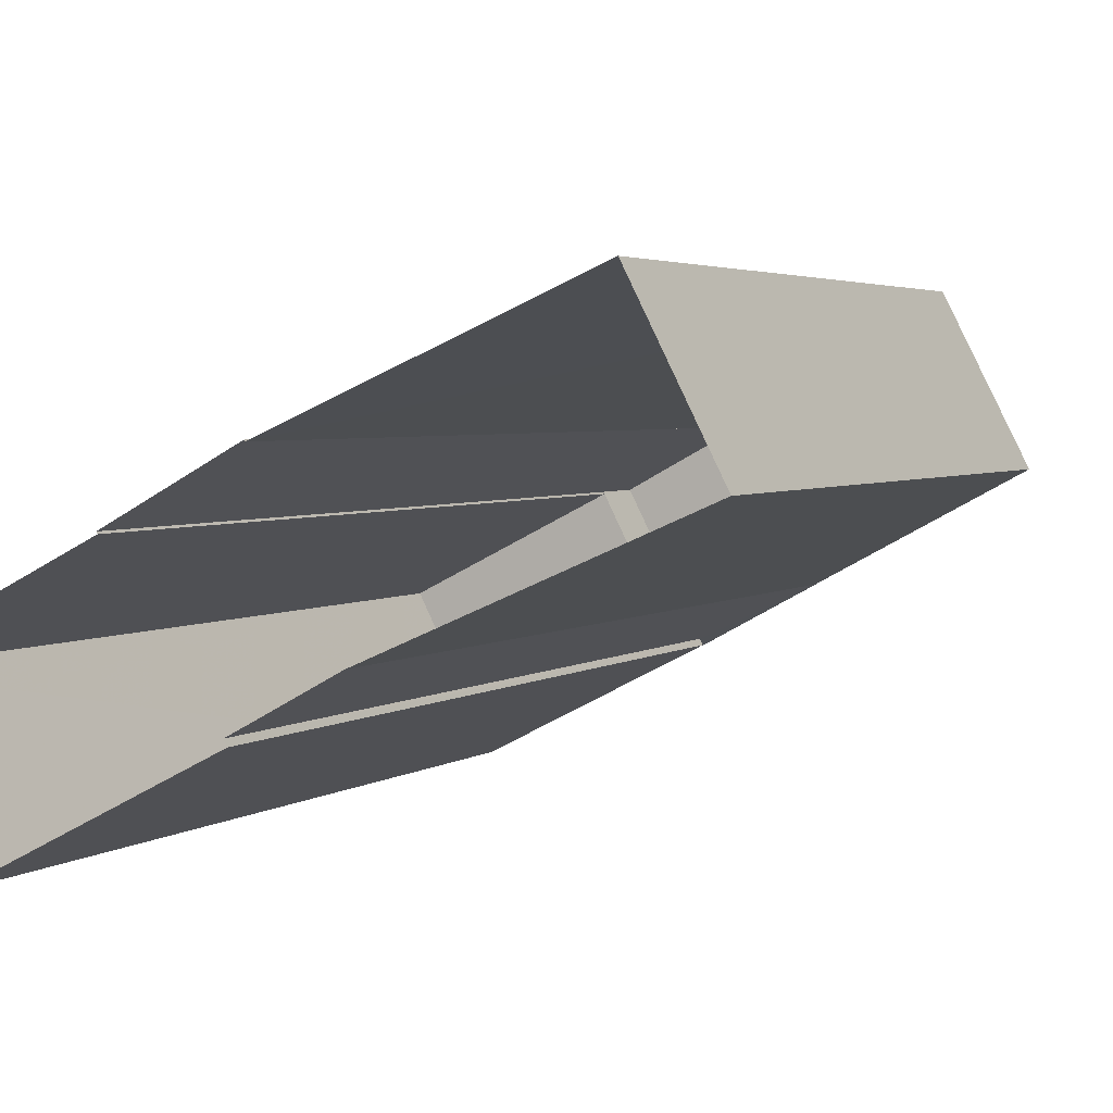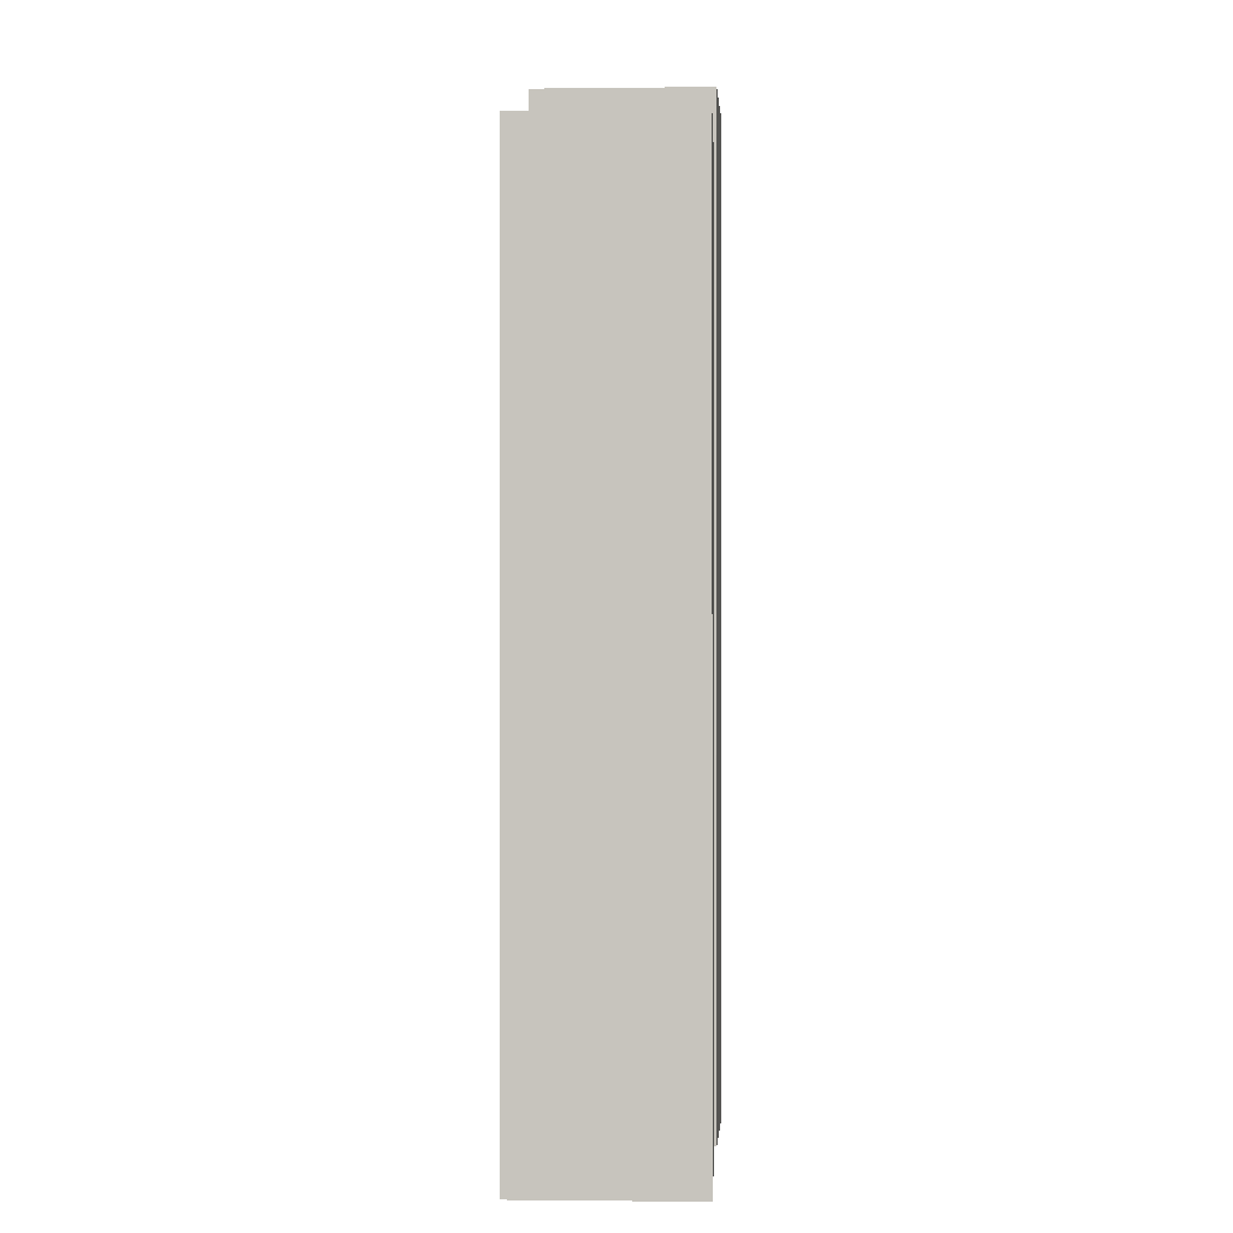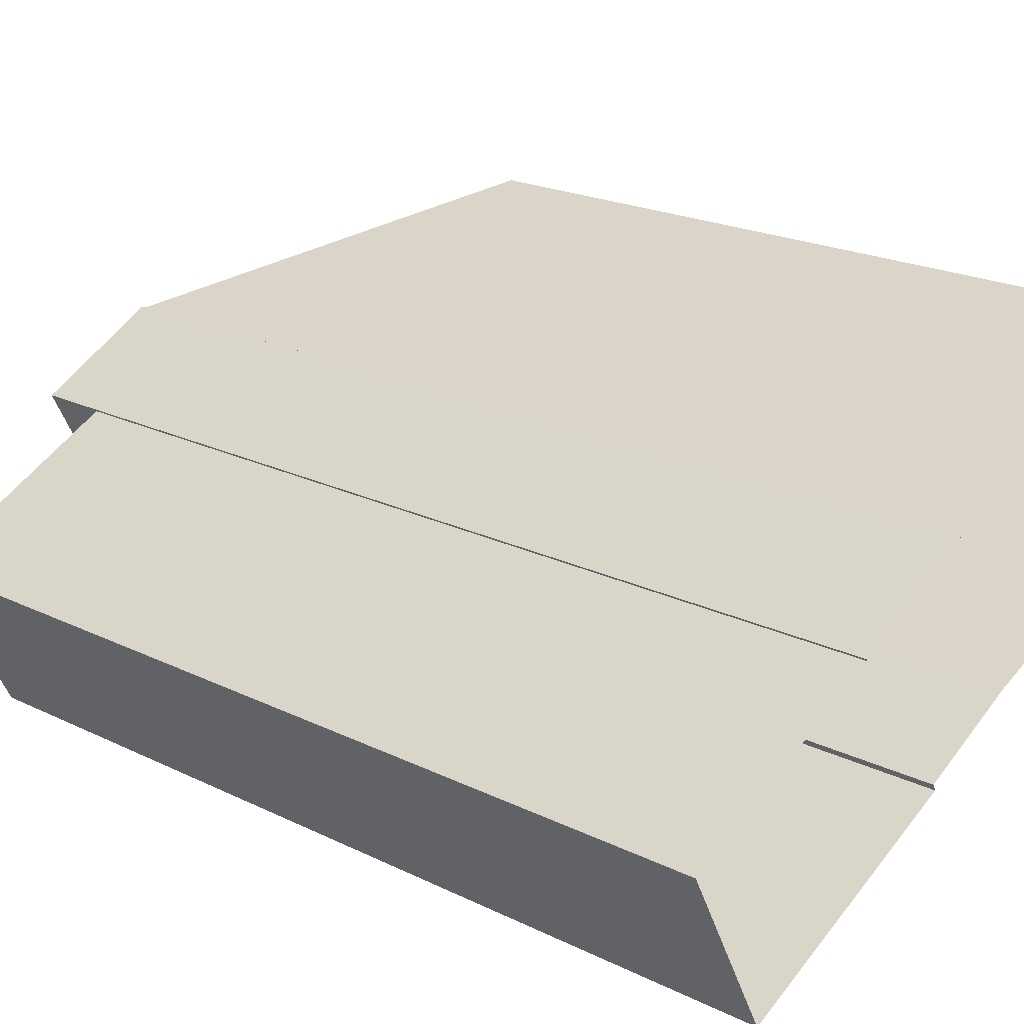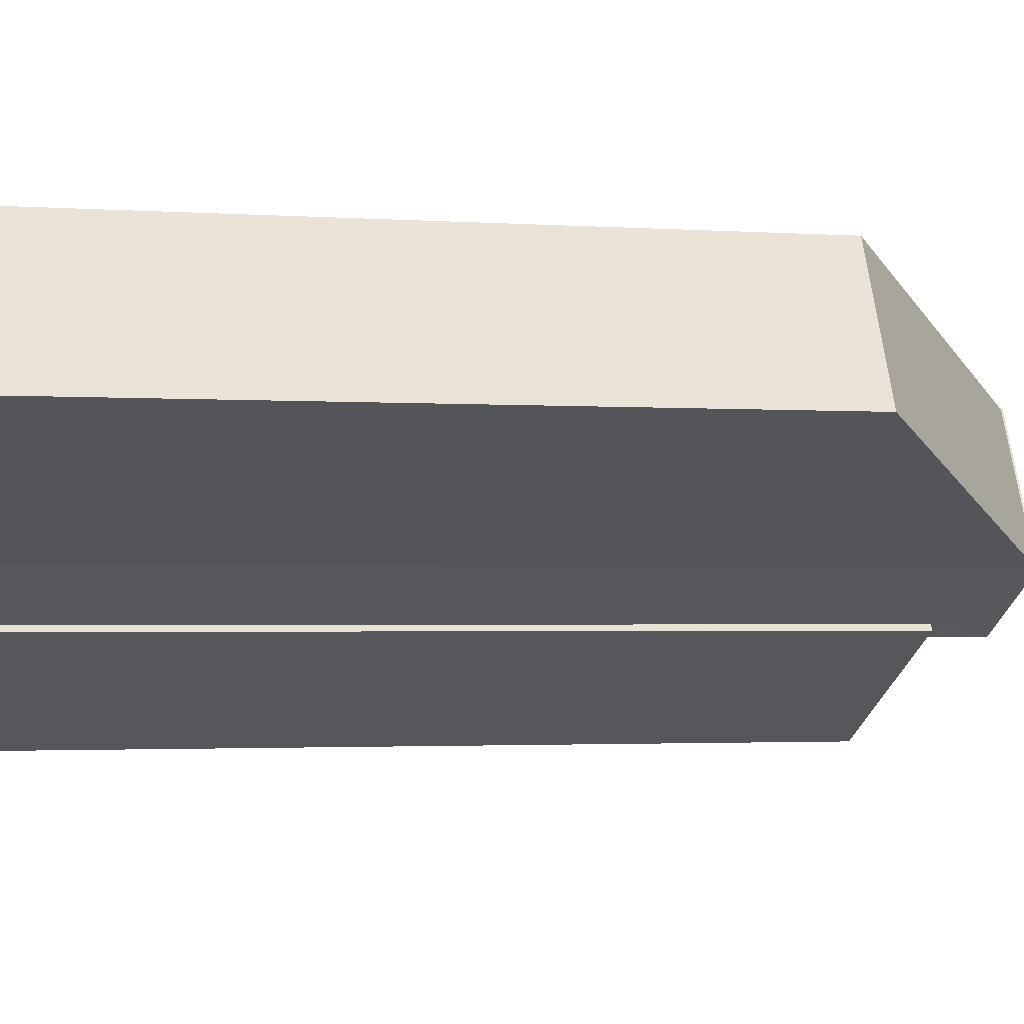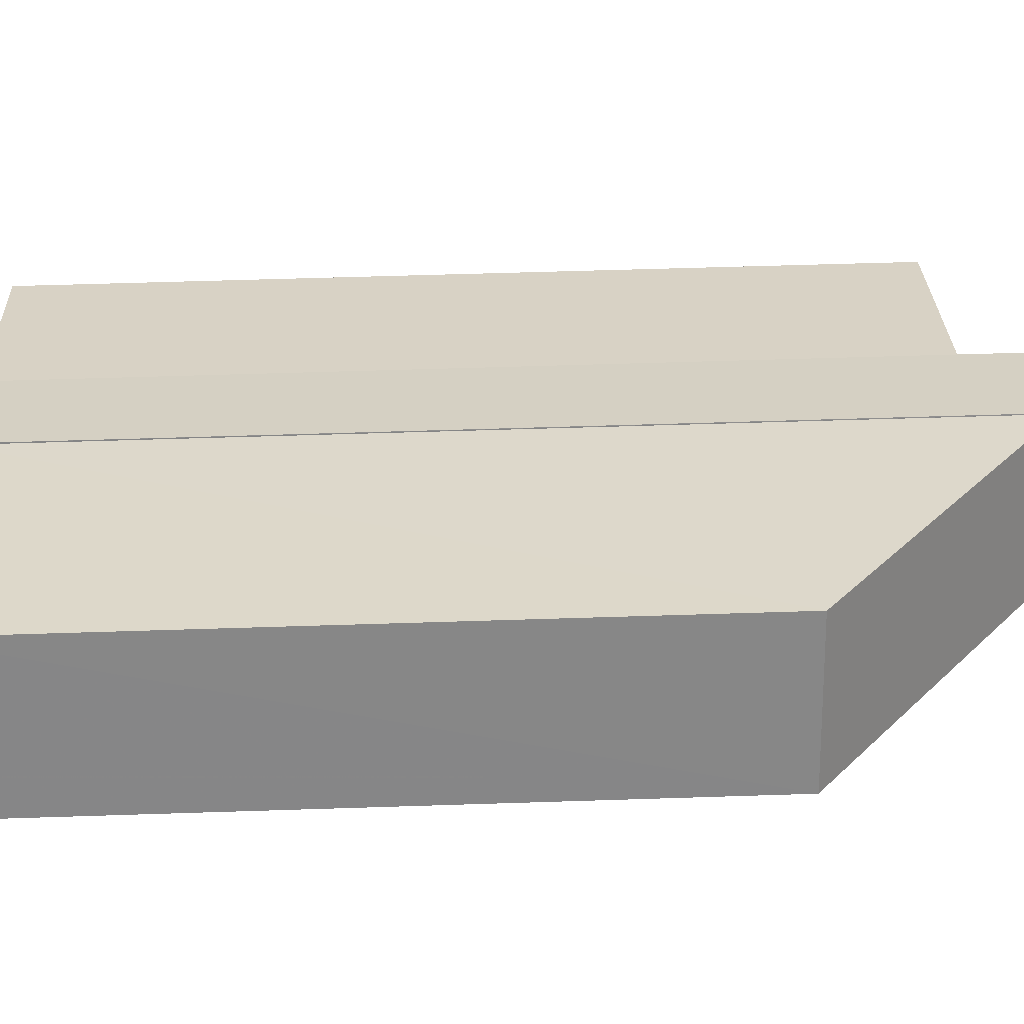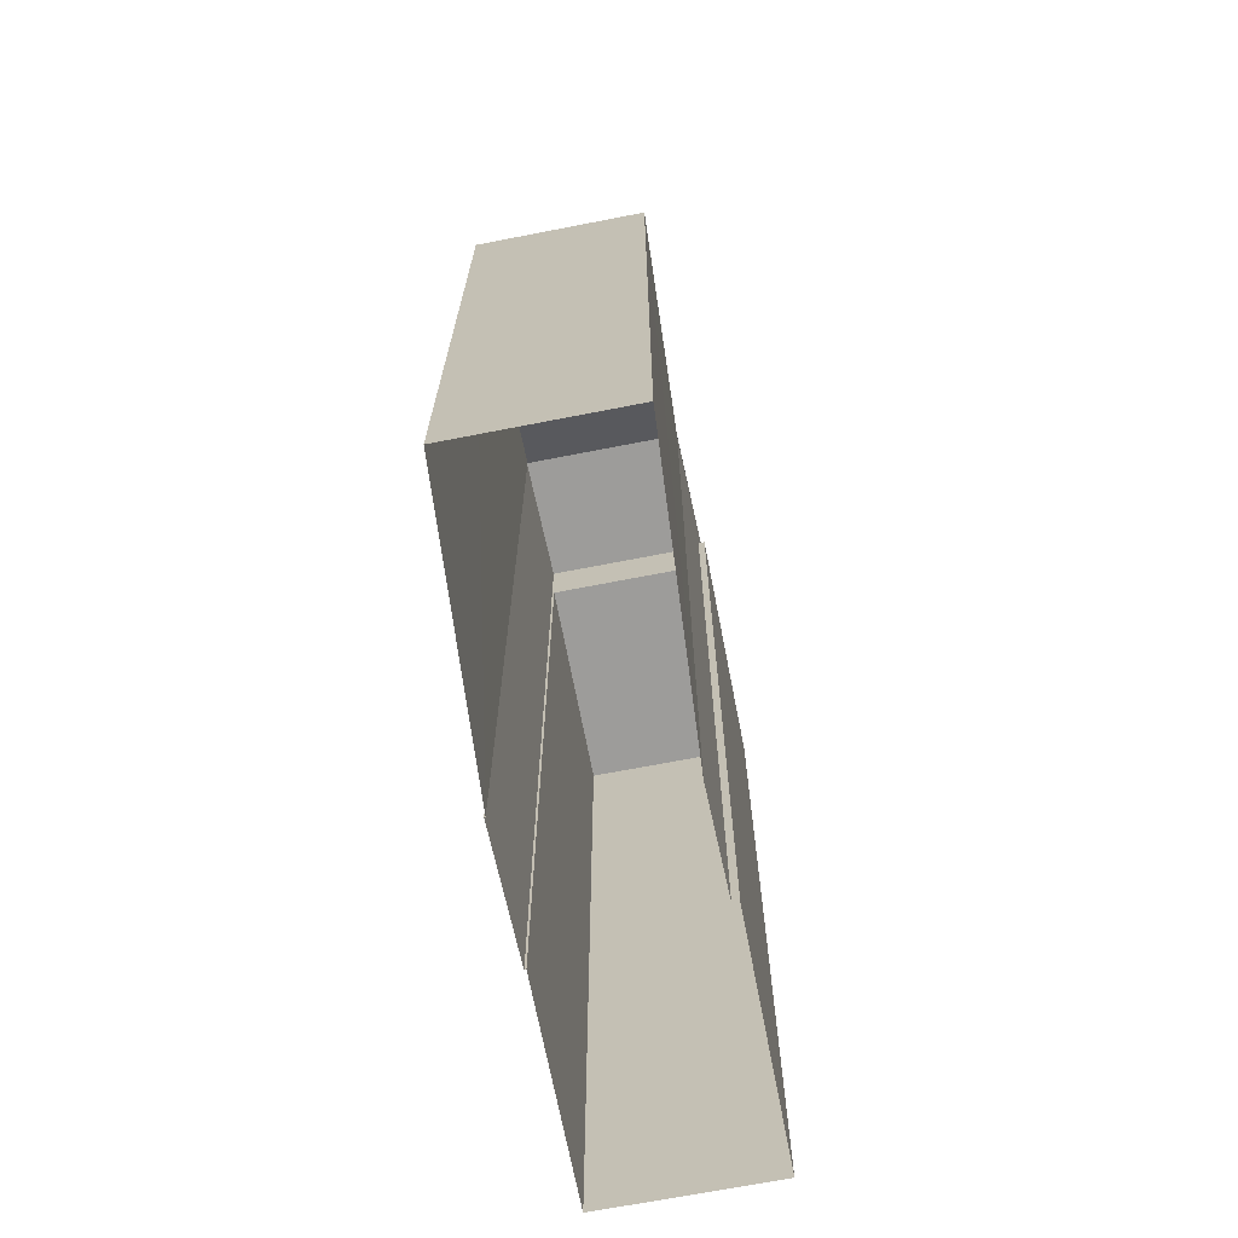
<metadata>
{"format":"obj","ext":"obj","renderer":"f3d","projection":"perspective","resolution":1024,"background":"white","views":[{"elev":3.2,"azim":-155.9,"up":"+Y"},{"elev":-0.3,"azim":65.6,"up":"+Z"},{"elev":20.2,"azim":132.3,"up":"+Y"},{"elev":-2.1,"azim":-103.3,"up":"+Y"},{"elev":54.9,"azim":-92.0,"up":"+Y"},{"elev":-70.1,"azim":-106.0,"up":"+Z"}]}
</metadata>
<code>
v -5584 -3.592e+04 3.971
v -5584 -3.592e+04 3.971
v -5582 -3.592e+04 3.97
v -5590 -3.591e+04 3.972
v -5586 -3.592e+04 3.97
v -5591 -3.592e+04 3.971
v -5578 -3.592e+04 3.969
v -5580 -3.592e+04 3.968
v -5582 -3.592e+04 3.97
v -5584 -3.592e+04 3.969
v -5584 -3.592e+04 3.969
v -5591 -3.592e+04 18.24
v -5586 -3.592e+04 23.07
v -5590 -3.591e+04 18.24
v -5584 -3.592e+04 23.08
v -5586 -3.592e+04 23.1
v -5582 -3.592e+04 23.12
v -5584 -3.592e+04 23.12
v -5586 -3.592e+04 23.12
v -5584 -3.592e+04 23.12
v -5578 -3.592e+04 21.8
v -5584 -3.592e+04 21.8
v -5580 -3.592e+04 21.79
v -5584 -3.592e+04 21.8
v -5582 -3.592e+04 21.8
v -5584 -3.592e+04 21.8
f 1 2 3
f 4 1 5
f 5 6 4
f 7 8 9
f 9 1 3
f 8 10 11
f 11 5 1
f 9 8 11
f 9 11 1
f 12 13 14
f 14 13 15
f 16 13 12
f 17 18 19
f 20 17 19
f 21 22 23
f 23 22 24
f 21 25 22
f 24 22 26
f 12 6 5
f 16 12 5
f 12 4 6
f 12 14 4
f 1 4 14
f 15 1 14
f 22 20 26
f 26 5 11
f 20 19 16
f 16 19 13
f 5 26 16
f 26 20 16
f 13 19 15
f 1 15 2
f 2 15 18
f 15 19 18
f 2 17 3
f 2 18 17
f 20 25 17
f 17 25 3
f 20 22 25
f 3 25 9
f 23 24 10
f 8 23 10
f 11 10 24
f 26 11 24
f 21 7 9
f 25 21 9
f 23 8 7
f 21 23 7

</code>
